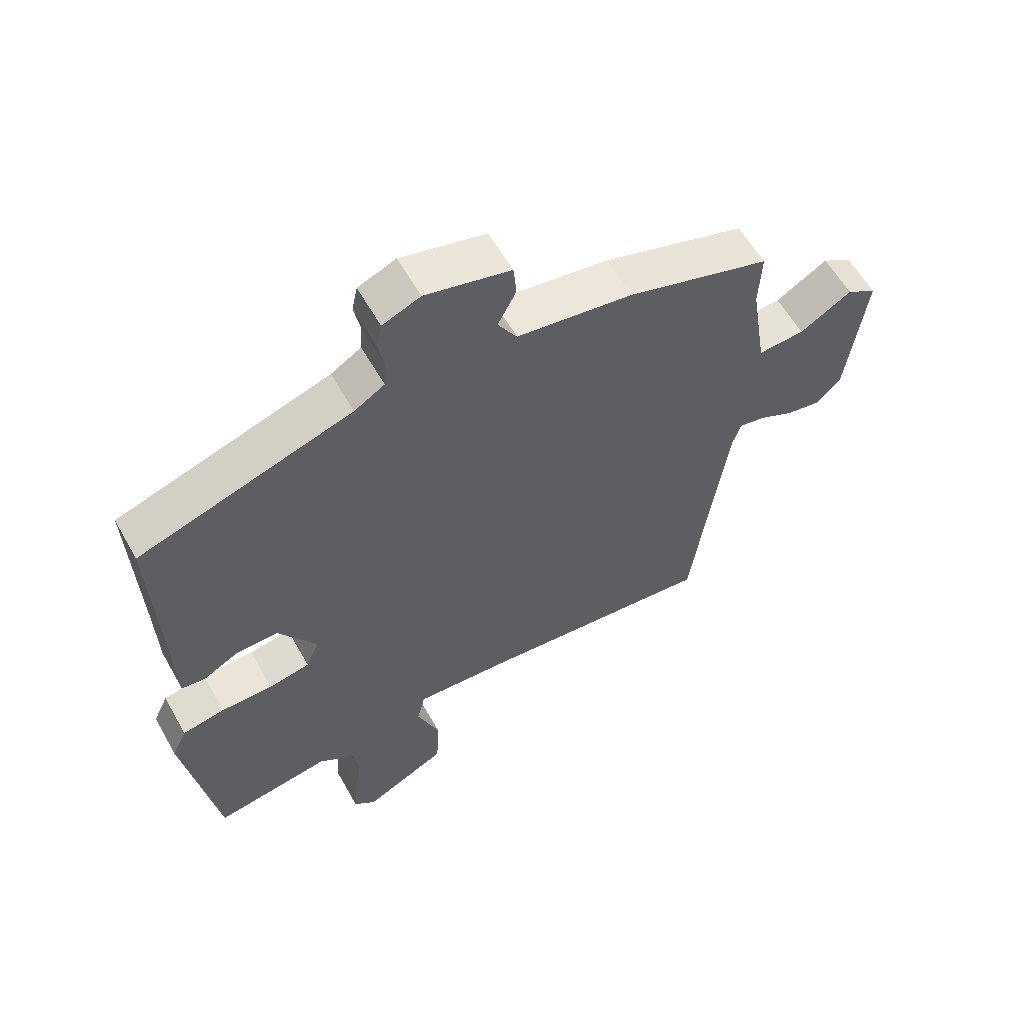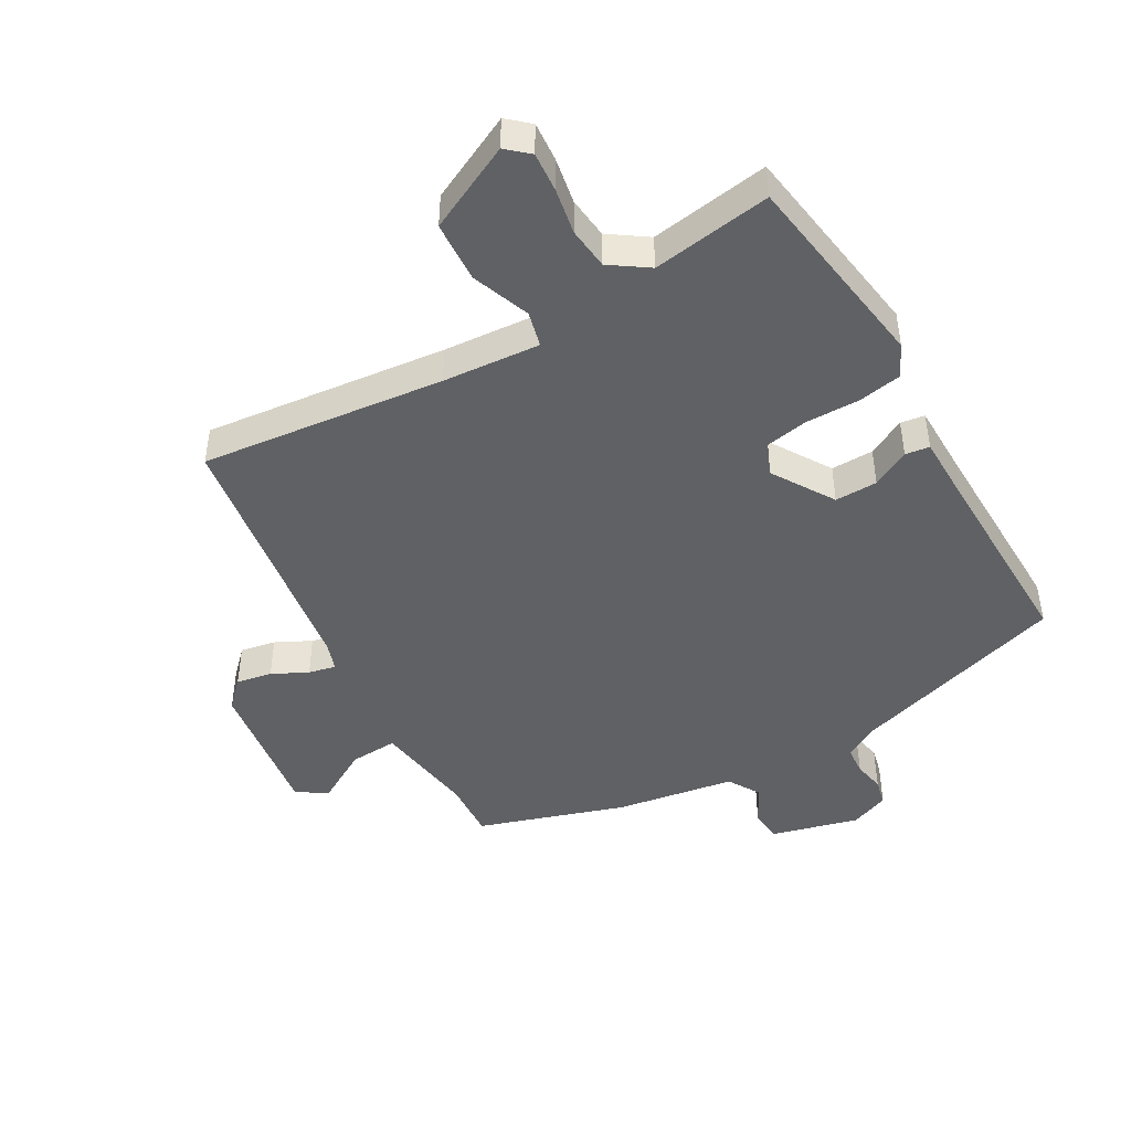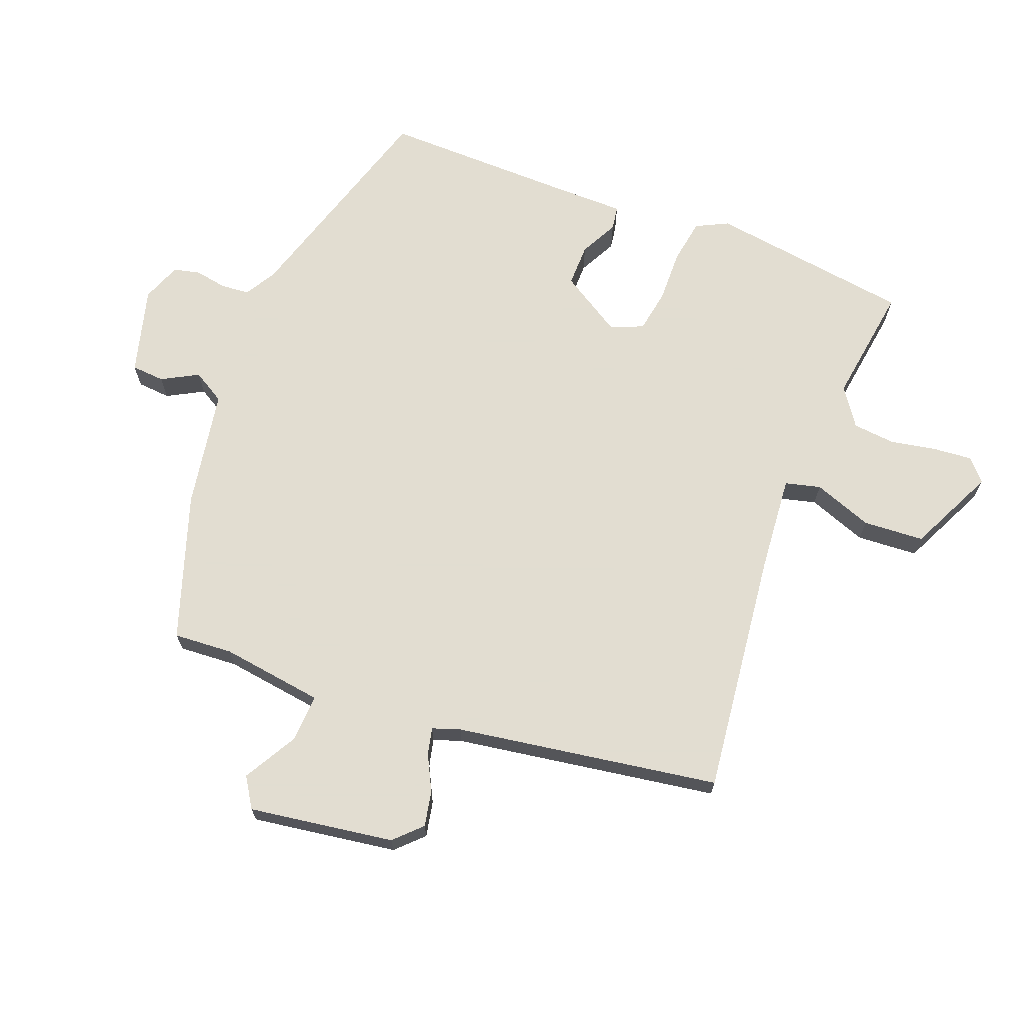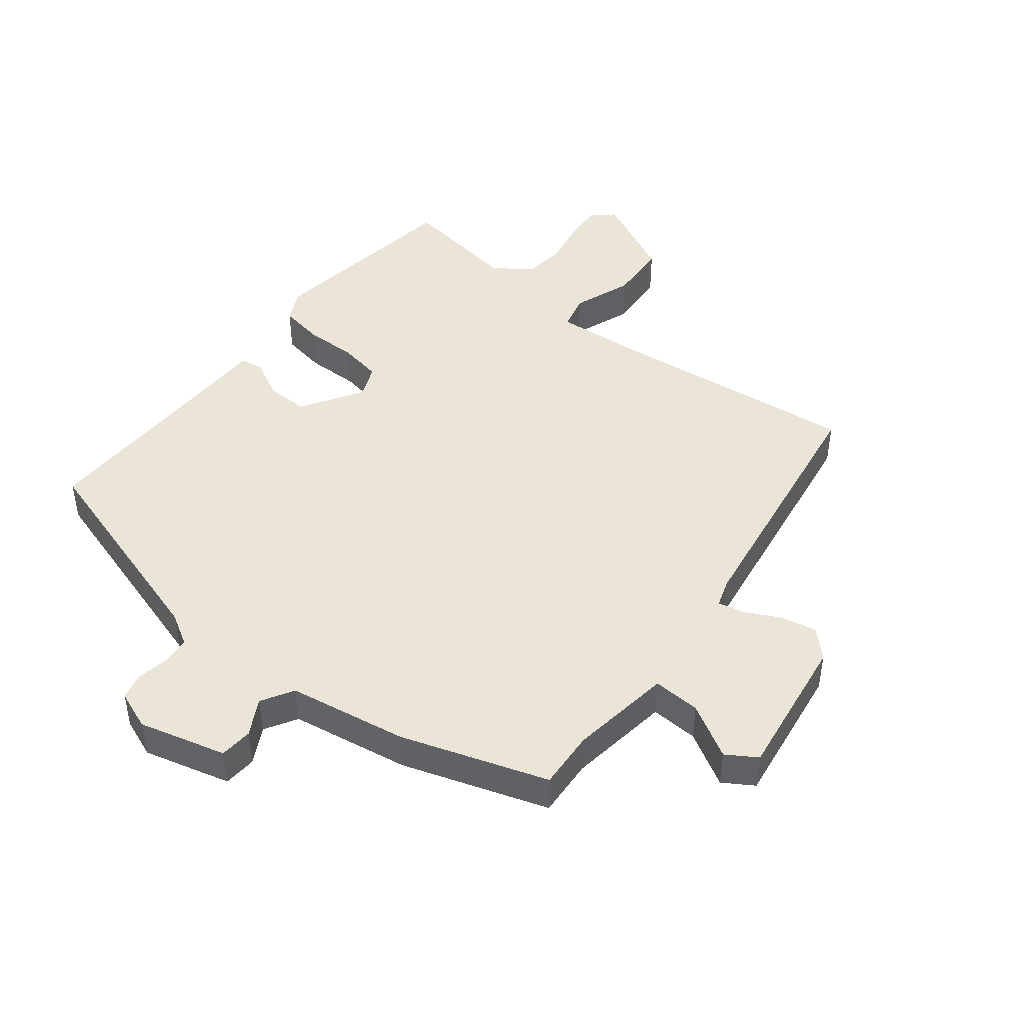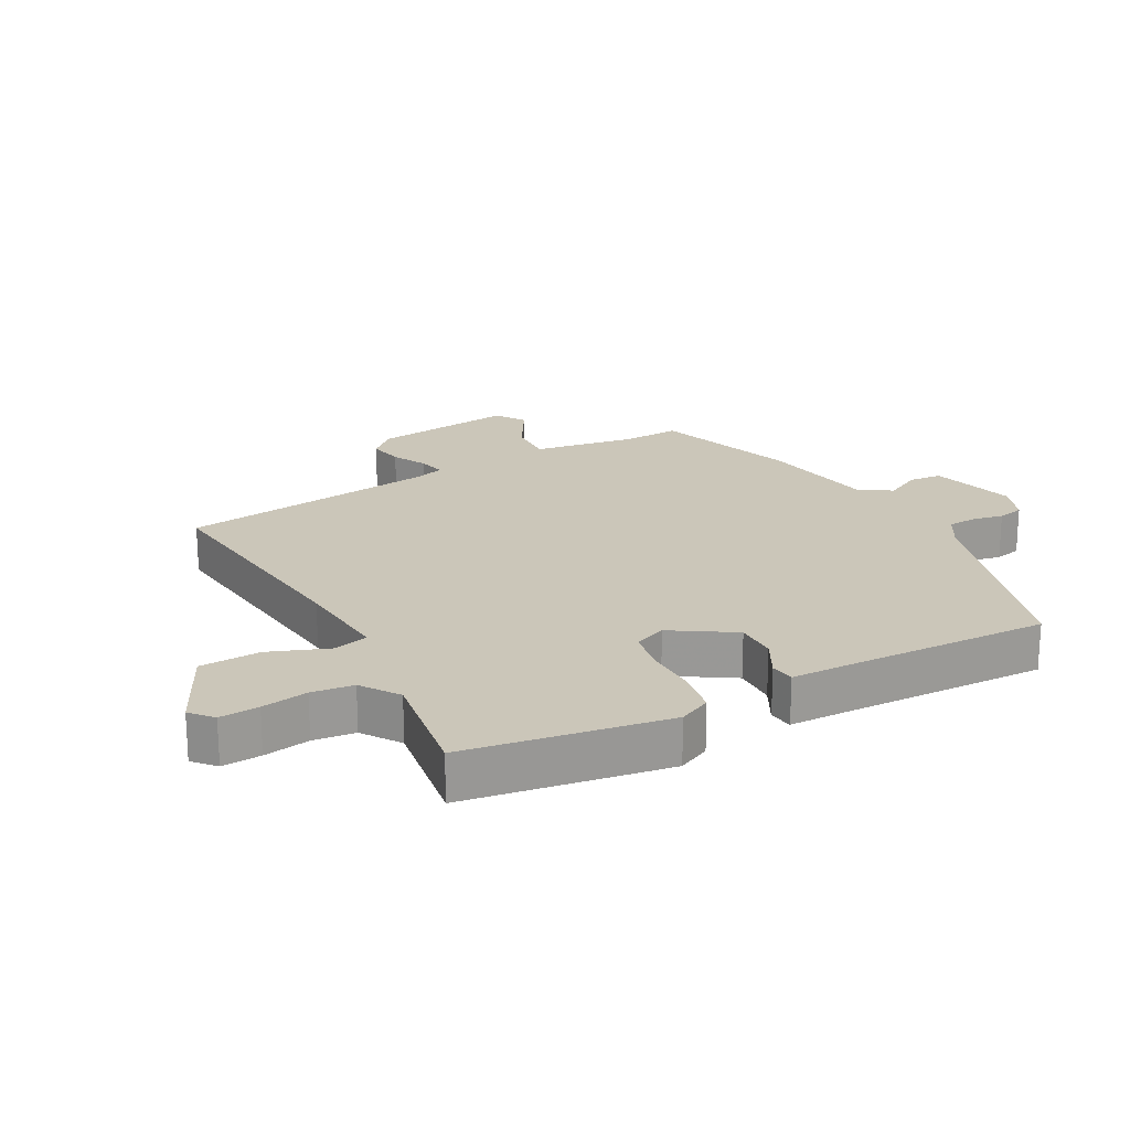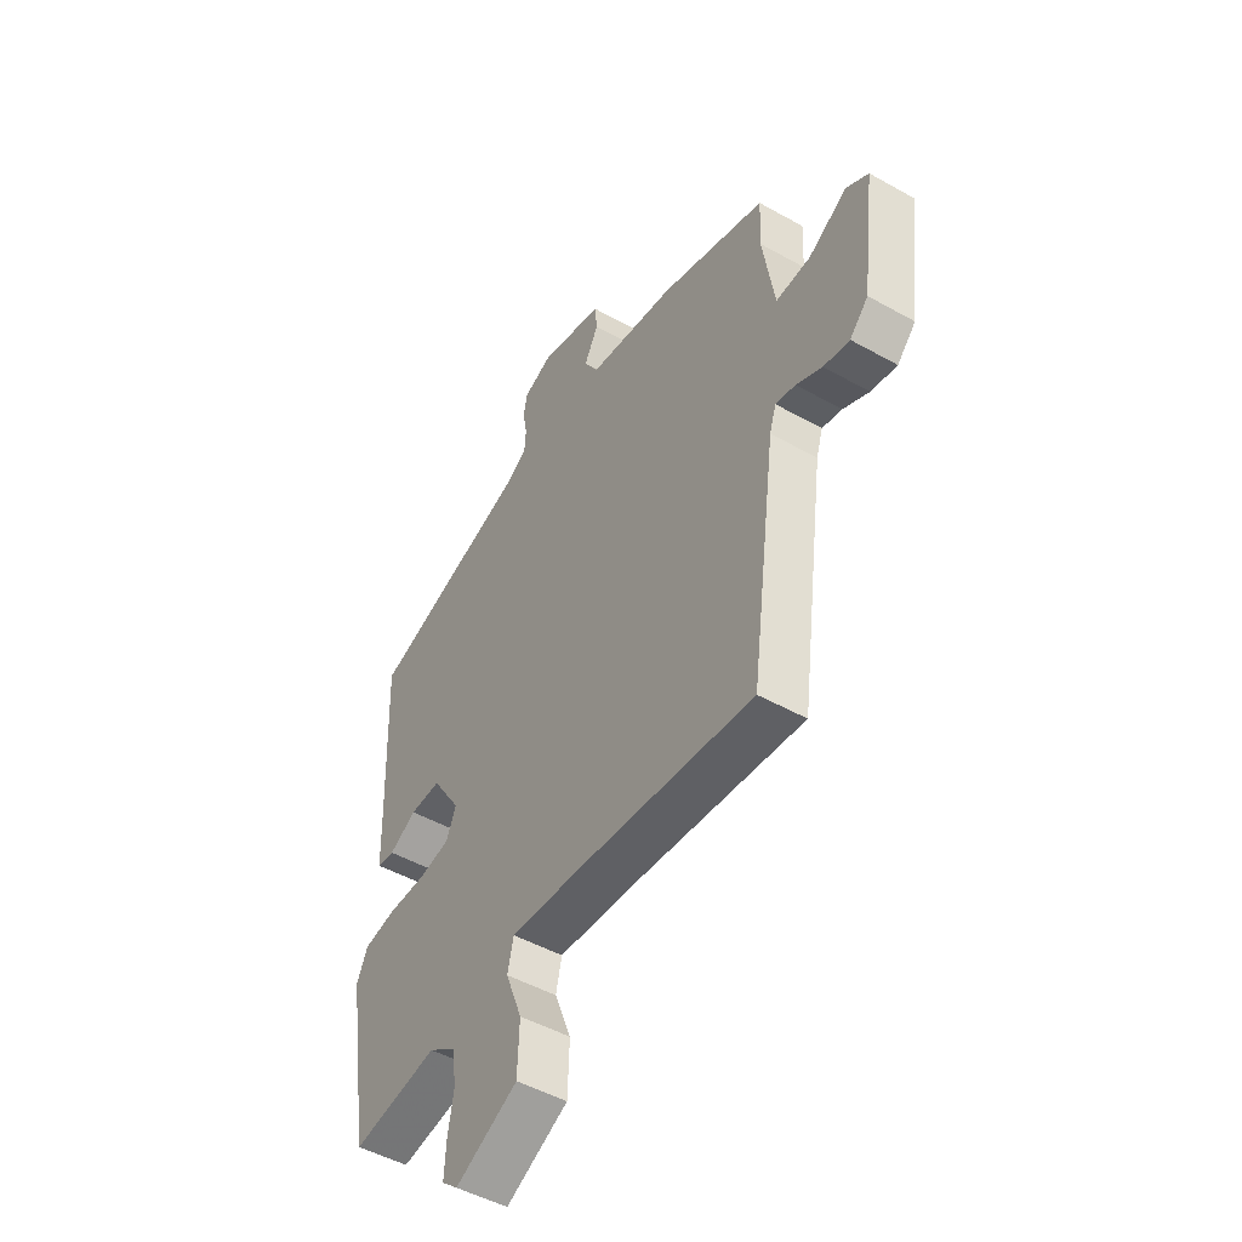
<metadata>
{"format":"obj","ext":"obj","renderer":"f3d","projection":"perspective","resolution":1024,"background":"white","views":[{"elev":59.4,"azim":-29.3,"up":"+Z"},{"elev":-45.8,"azim":-151.0,"up":"+Y"},{"elev":68.6,"azim":109.9,"up":"+Y"},{"elev":45.6,"azim":37.3,"up":"+Y"},{"elev":20.9,"azim":-119.0,"up":"+Y"},{"elev":-48.3,"azim":57.8,"up":"+Z"}]}
</metadata>
<code>
v 0.507 0.07 0.403
v 0.503 0.07 0.31
v 0.529 0.07 0.149
v 0.604 0.07 0.154
v 0.688 0.07 0.204
v 0.736 0.07 0.175
v 0.707 0.07 -0.054
v 0.667 0.07 -0.096
v 0.611 0.07 -0.086
v 0.555 0.07 -0.059
v 0.512 0.07 -0.05
v 0.498 0.07 -0.094
v 0.442 0.07 -0.51
v 0.058 0.07 -0.473
v -0.095 0.07 -0.463
v -0.108 0.07 -0.519
v -0.072 0.07 -0.611
v -0.076 0.07 -0.707
v -0.211 0.07 -0.775
v -0.246 0.07 -0.745
v -0.242 0.07 -0.683
v -0.23 0.07 -0.61
v -0.238 0.07 -0.544
v -0.298 0.07 -0.504
v -0.485 0.07 -0.535
v -0.537 0.07 -0.217
v -0.513 0.07 -0.166
v -0.444 0.07 -0.153
v -0.36 0.07 -0.153
v -0.293 0.07 -0.14
v -0.272 0.07 -0.089
v -0.334 0.07 0.007
v -0.401 0.07 0.005
v -0.46 0.07 -0.027
v -0.498 0.07 -0.022
v -0.501 0.07 0.089
v -0.512 0.07 0.393
v -0.168 0.07 0.505
v -0.119 0.07 0.535
v -0.116 0.07 0.58
v -0.126 0.07 0.63
v -0.117 0.07 0.672
v -0.056 0.07 0.697
v 0.082 0.07 0.663
v 0.087 0.07 0.611
v 0.057 0.07 0.553
v 0.088 0.07 0.503
v 0.276 0.07 0.475
v 0.507 0 0.403
v 0.503 0 0.31
v 0.529 0 0.149
v 0.604 0 0.154
v 0.688 0 0.204
v 0.736 0 0.175
v 0.707 0 -0.054
v 0.667 0 -0.096
v 0.611 0 -0.086
v 0.555 0 -0.059
v 0.512 0 -0.05
v 0.498 0 -0.094
v 0.442 0 -0.51
v 0.058 0 -0.473
v -0.095 0 -0.463
v -0.108 0 -0.519
v -0.072 0 -0.611
v -0.076 0 -0.707
v -0.211 0 -0.775
v -0.246 0 -0.745
v -0.242 0 -0.683
v -0.23 0 -0.61
v -0.238 0 -0.544
v -0.298 0 -0.504
v -0.485 0 -0.535
v -0.537 0 -0.217
v -0.513 0 -0.166
v -0.444 0 -0.153
v -0.36 0 -0.153
v -0.293 0 -0.14
v -0.272 0 -0.089
v -0.334 0 0.007
v -0.401 0 0.005
v -0.46 0 -0.027
v -0.498 0 -0.022
v -0.501 0 0.089
v -0.512 0 0.393
v -0.168 0 0.505
v -0.119 0 0.535
v -0.116 0 0.58
v -0.126 0 0.63
v -0.117 0 0.672
v -0.056 0 0.697
v 0.082 0 0.663
v 0.087 0 0.611
v 0.057 0 0.553
v 0.088 0 0.503
v 0.276 0 0.475
f 47 48 1 2
f 44 45 46
f 43 44 46
f 42 43 46
f 41 42 46
f 40 41 46
f 39 40 46 47
f 47 2 3
f 39 47 3
f 38 39 3
f 36 37 38 3
f 33 34 35 36
f 32 33 36 3
f 27 28 29
f 26 27 29
f 25 26 29
f 24 25 29
f 23 24 29 30
f 20 21 22
f 19 20 22
f 18 19 22
f 17 18 22
f 16 17 22
f 15 16 22 23
f 12 13 14
f 11 12 14 15
f 8 9 10
f 7 8 10
f 6 7 10
f 5 6 10
f 4 5 10
f 4 10 11
f 3 4 11
f 32 3 11
f 31 32 11
f 23 30 31
f 15 23 31
f 11 15 31
f 50 49 96 95
f 94 93 92
f 94 92 91
f 94 91 90
f 94 90 89
f 94 89 88
f 95 94 88 87
f 51 50 95
f 51 95 87
f 51 87 86
f 51 86 85 84
f 84 83 82 81
f 51 84 81 80
f 77 76 75
f 77 75 74
f 77 74 73
f 77 73 72
f 78 77 72 71
f 70 69 68
f 70 68 67
f 70 67 66
f 70 66 65
f 70 65 64
f 71 70 64 63
f 62 61 60
f 63 62 60 59
f 58 57 56
f 58 56 55
f 58 55 54
f 58 54 53
f 58 53 52
f 59 58 52
f 59 52 51
f 59 51 80
f 59 80 79
f 79 78 71
f 79 71 63
f 79 63 59
f 1 49 50 2
f 2 50 51 3
f 3 51 52 4
f 4 52 53 5
f 5 53 54 6
f 6 54 55 7
f 7 55 56 8
f 8 56 57 9
f 9 57 58 10
f 10 58 59 11
f 11 59 60 12
f 12 60 61 13
f 13 61 62 14
f 14 62 63 15
f 15 63 64 16
f 16 64 65 17
f 17 65 66 18
f 18 66 67 19
f 19 67 68 20
f 20 68 69 21
f 21 69 70 22
f 22 70 71 23
f 23 71 72 24
f 24 72 73 25
f 25 73 74 26
f 26 74 75 27
f 27 75 76 28
f 28 76 77 29
f 29 77 78 30
f 30 78 79 31
f 31 79 80 32
f 32 80 81 33
f 33 81 82 34
f 34 82 83 35
f 35 83 84 36
f 36 84 85 37
f 37 85 86 38
f 38 86 87 39
f 39 87 88 40
f 40 88 89 41
f 41 89 90 42
f 42 90 91 43
f 43 91 92 44
f 44 92 93 45
f 45 93 94 46
f 46 94 95 47
f 47 95 96 48
f 48 96 49 1

</code>
